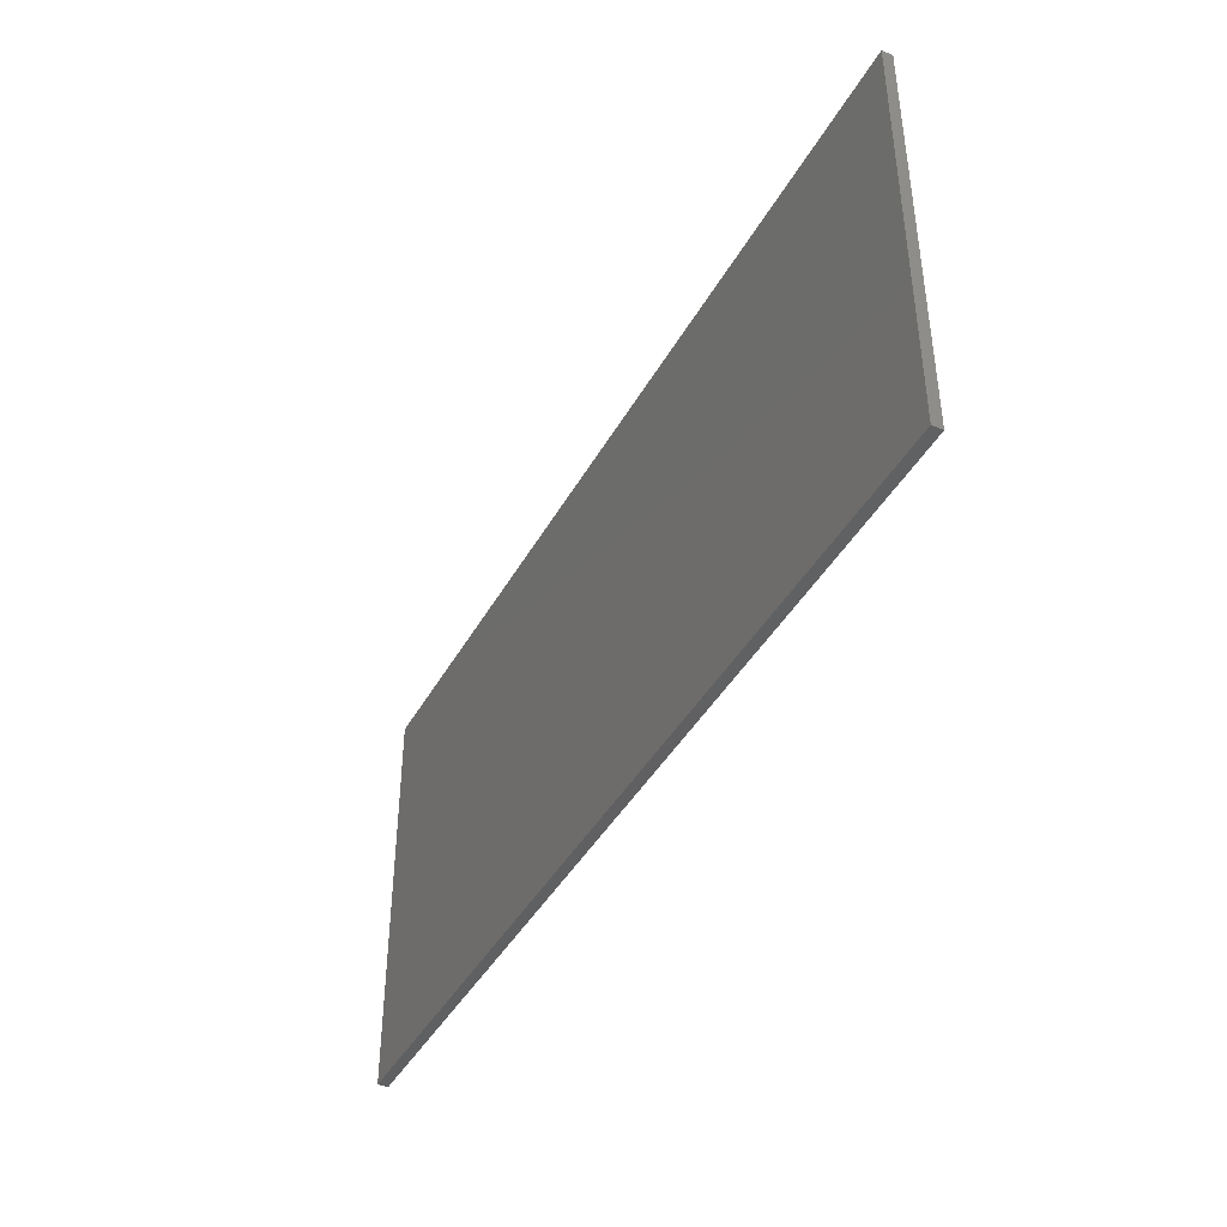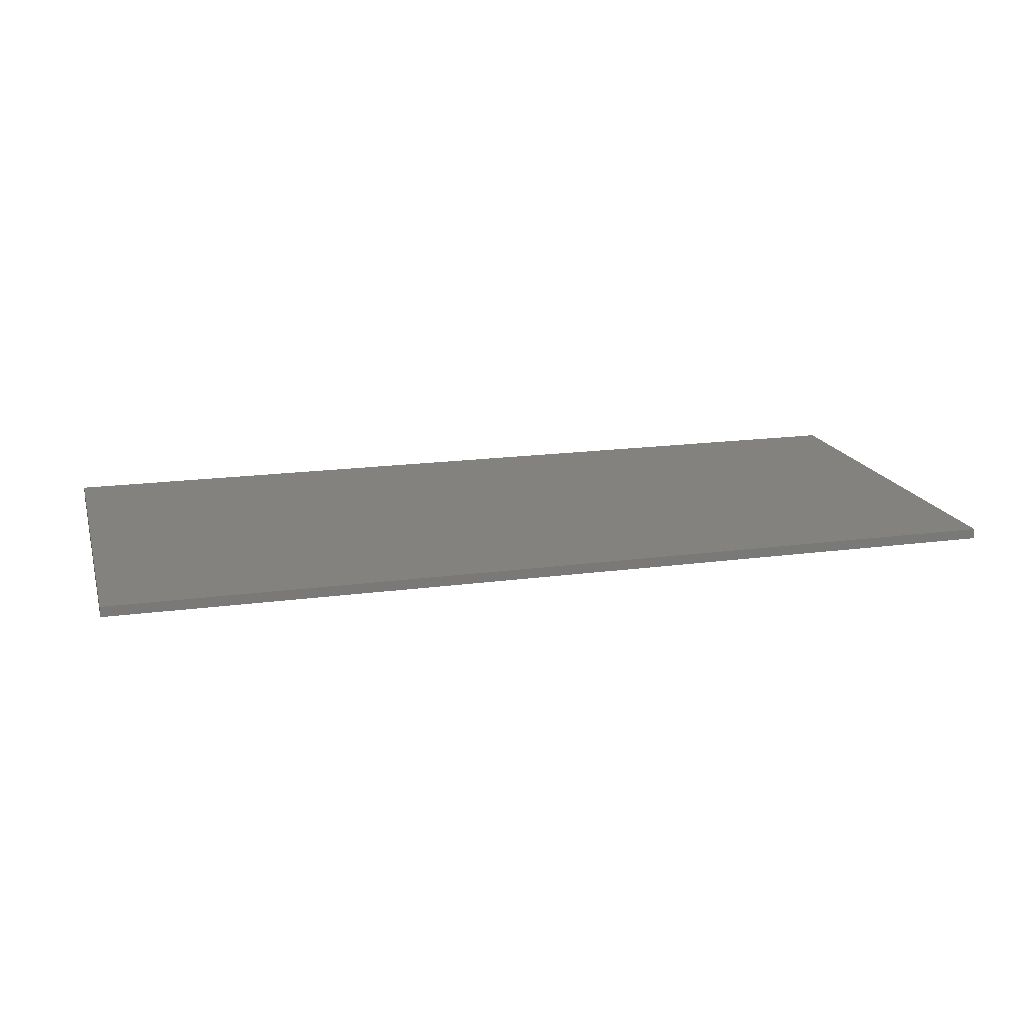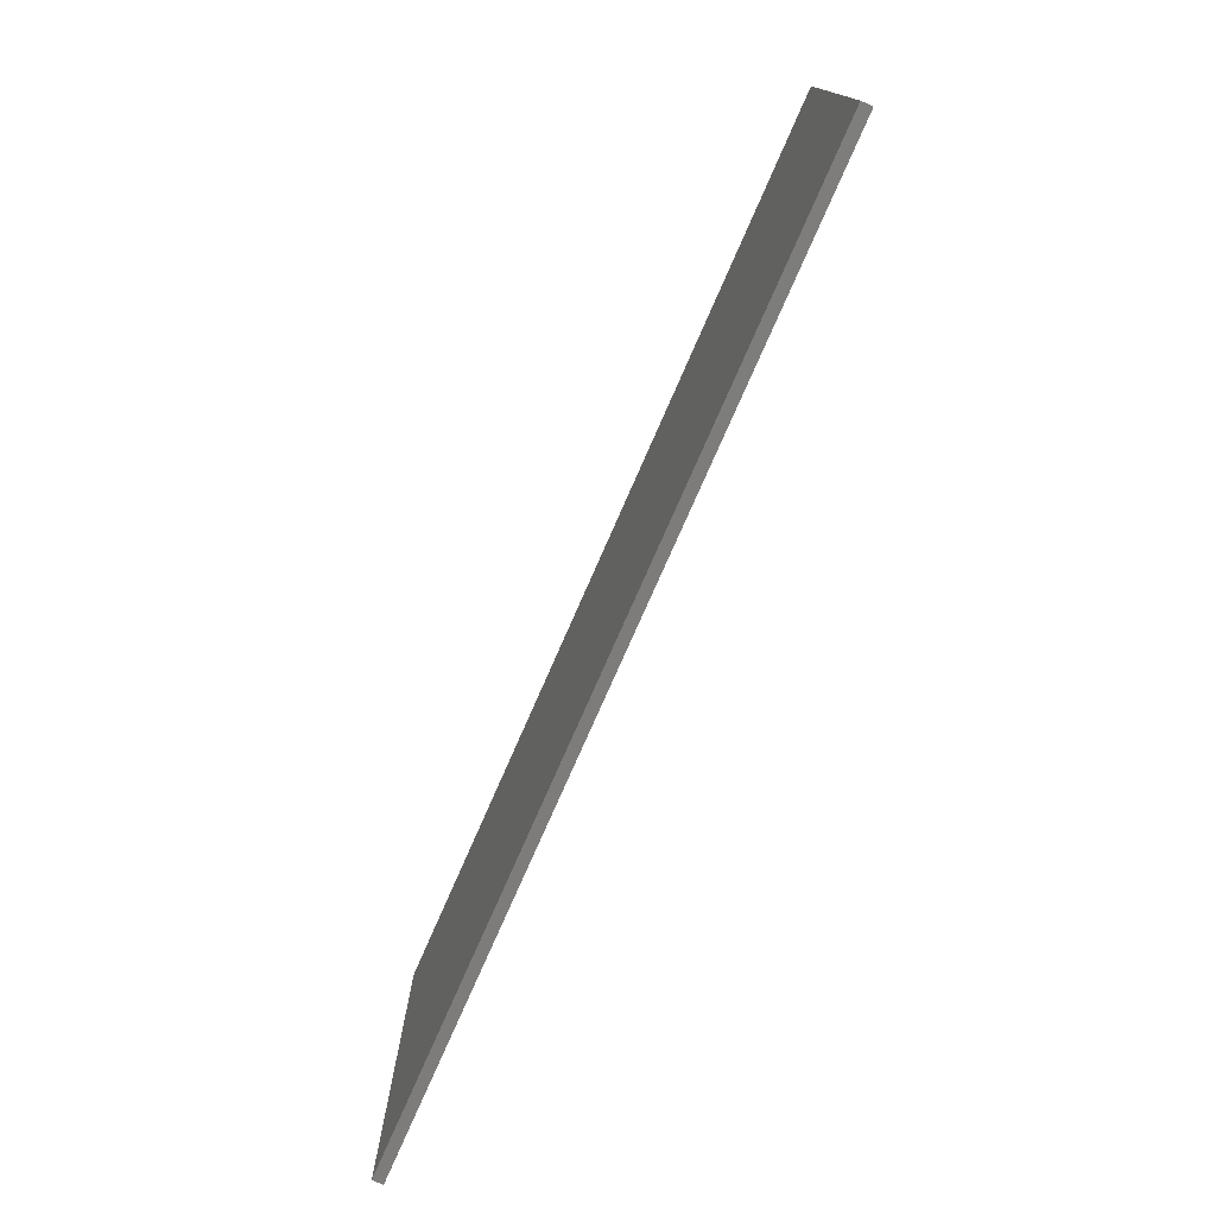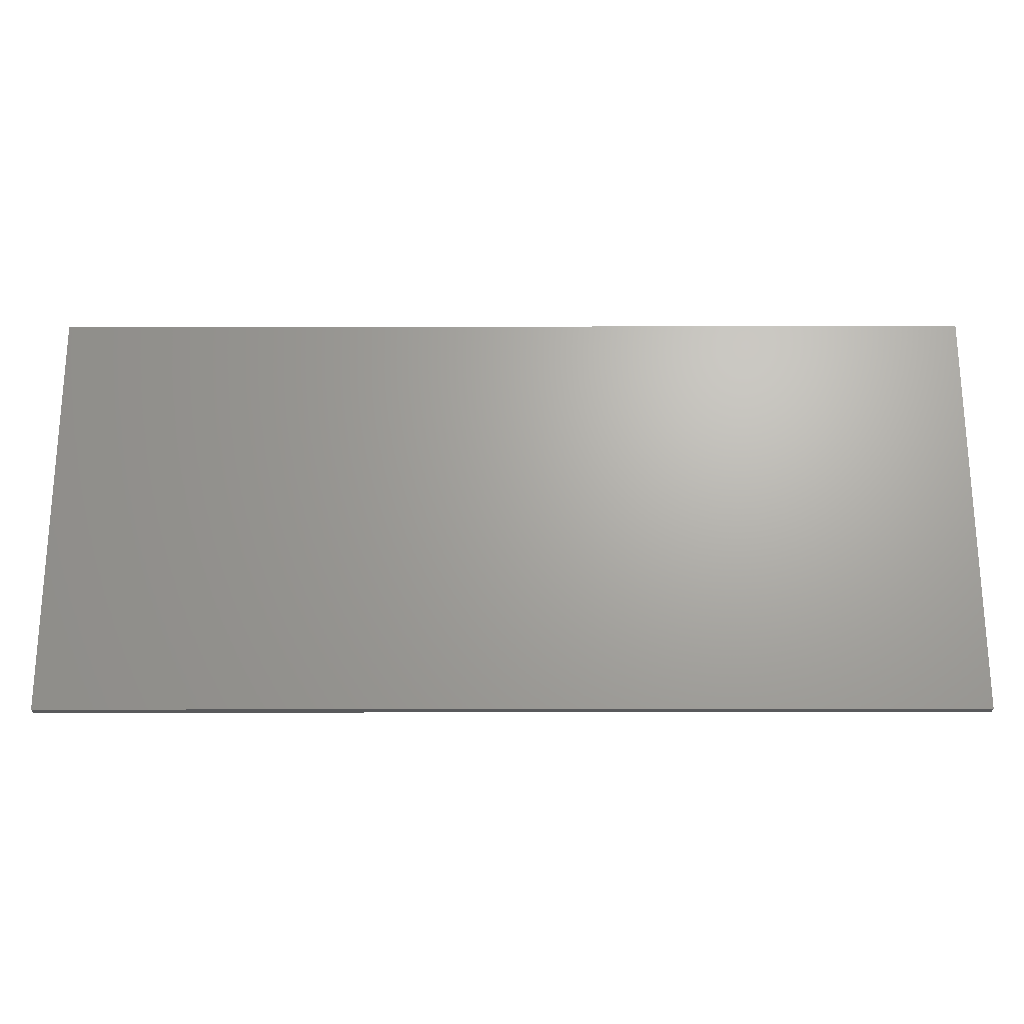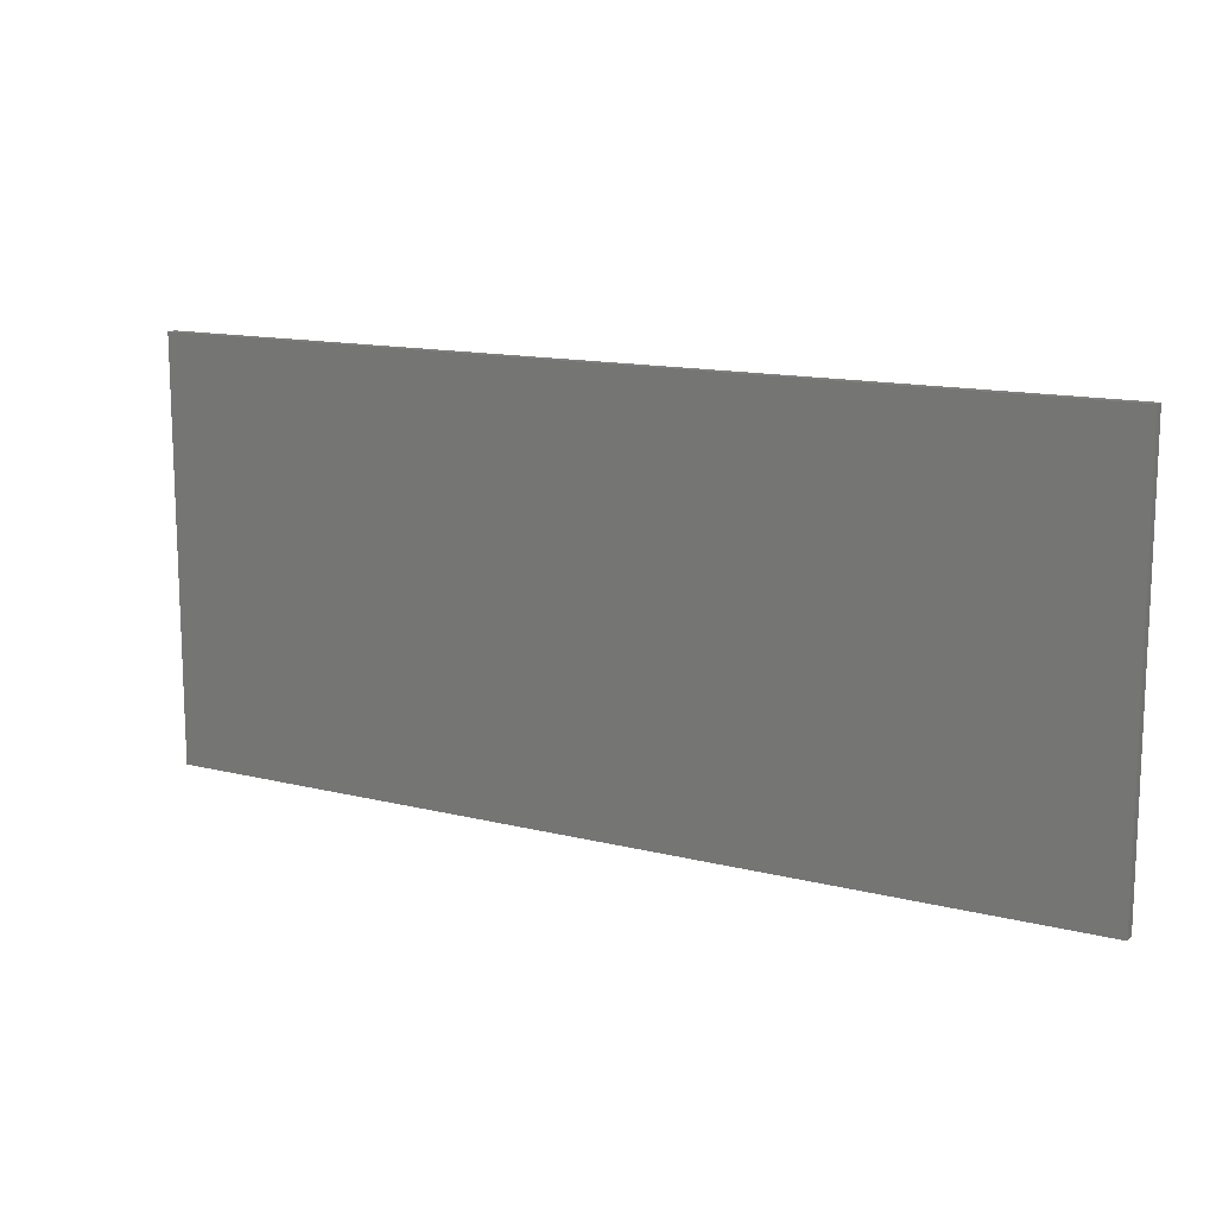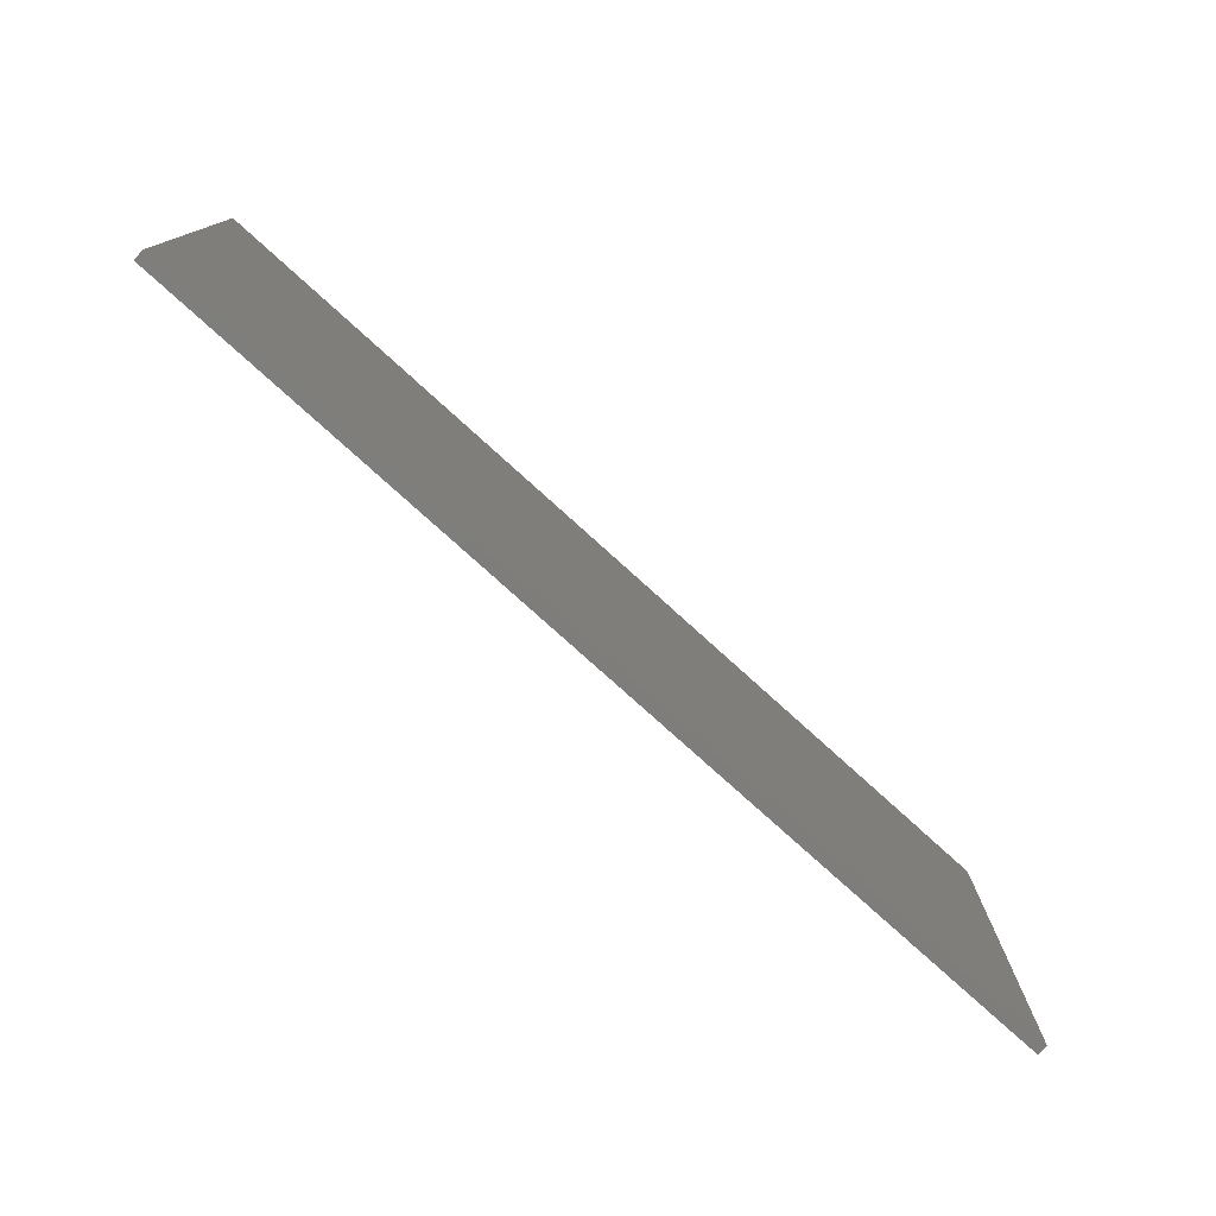
<metadata>
{"format":"stl","ext":"stl","renderer":"f3d","projection":"perspective","resolution":1024,"background":"white","views":[{"elev":-41.9,"azim":-117.0,"up":"+Y"},{"elev":17.2,"azim":-15.2,"up":"+Z"},{"elev":-75.9,"azim":66.4,"up":"+Y"},{"elev":-22.9,"azim":0.2,"up":"+Y"},{"elev":13.4,"azim":29.6,"up":"+Y"},{"elev":-77.3,"azim":137.8,"up":"+Y"}]}
</metadata>
<code>
# stl→obj: 8 verts, 12 faces
v 48.82 52.38 48.86
v 48.82 72.38 48.86
v 48.82 52.38 48.36
v 48.82 72.38 48.36
v 93.32 52.38 48.36
v 93.32 72.38 48.36
v 93.32 52.38 48.86
v 93.32 72.38 48.86
f 1 2 3
f 2 4 3
f 5 1 3
f 4 5 3
f 6 7 5
f 7 1 5
f 4 6 5
f 8 2 1
f 7 8 1
f 6 8 7
f 2 8 4
f 8 6 4

</code>
